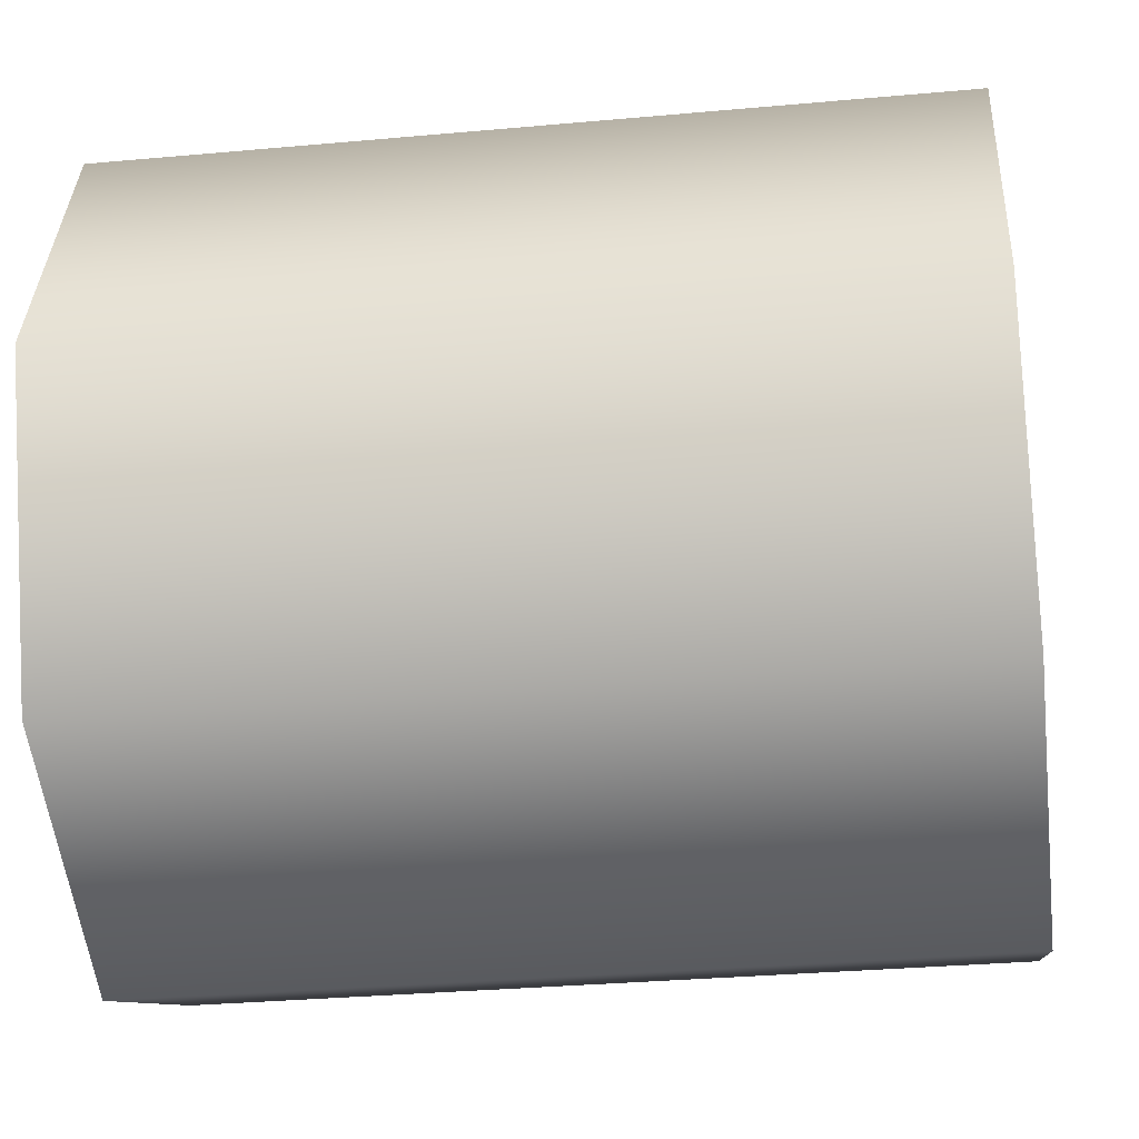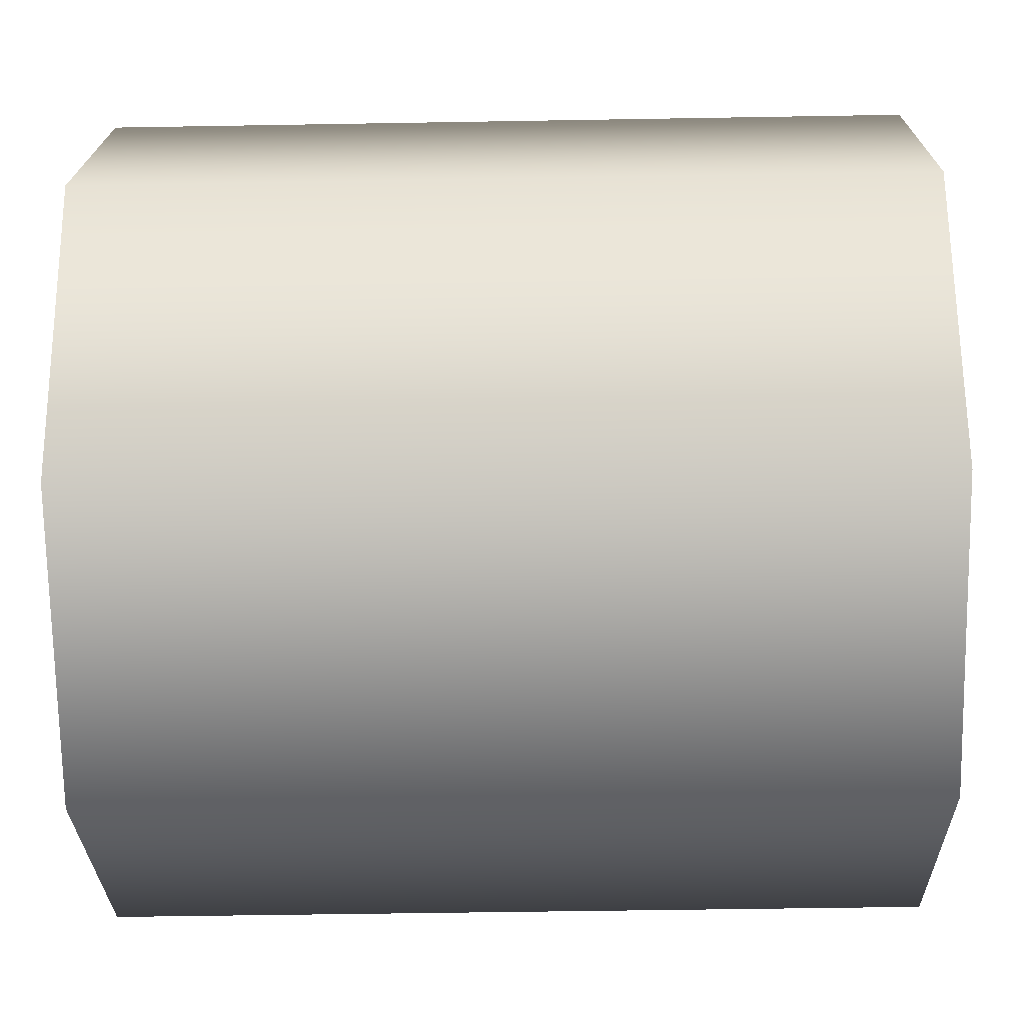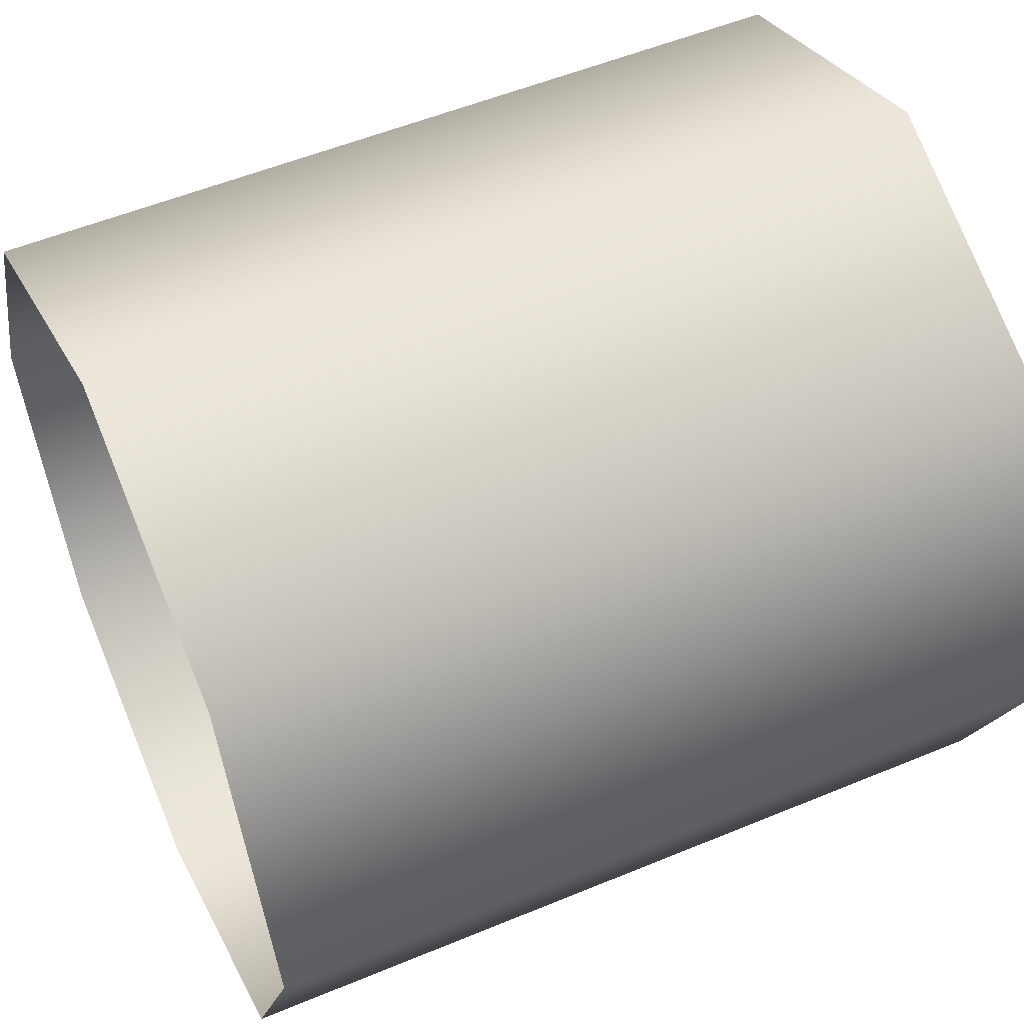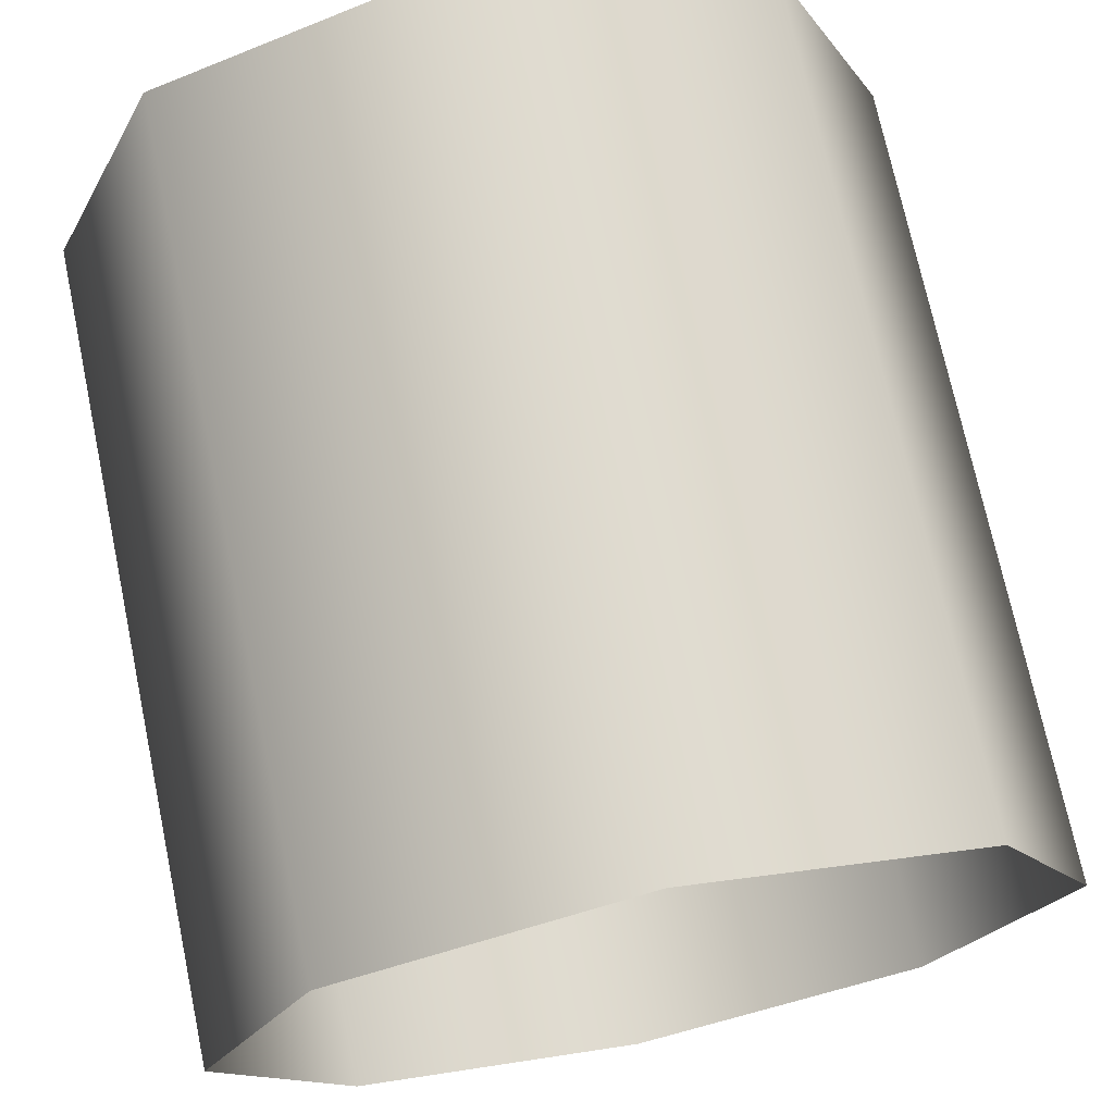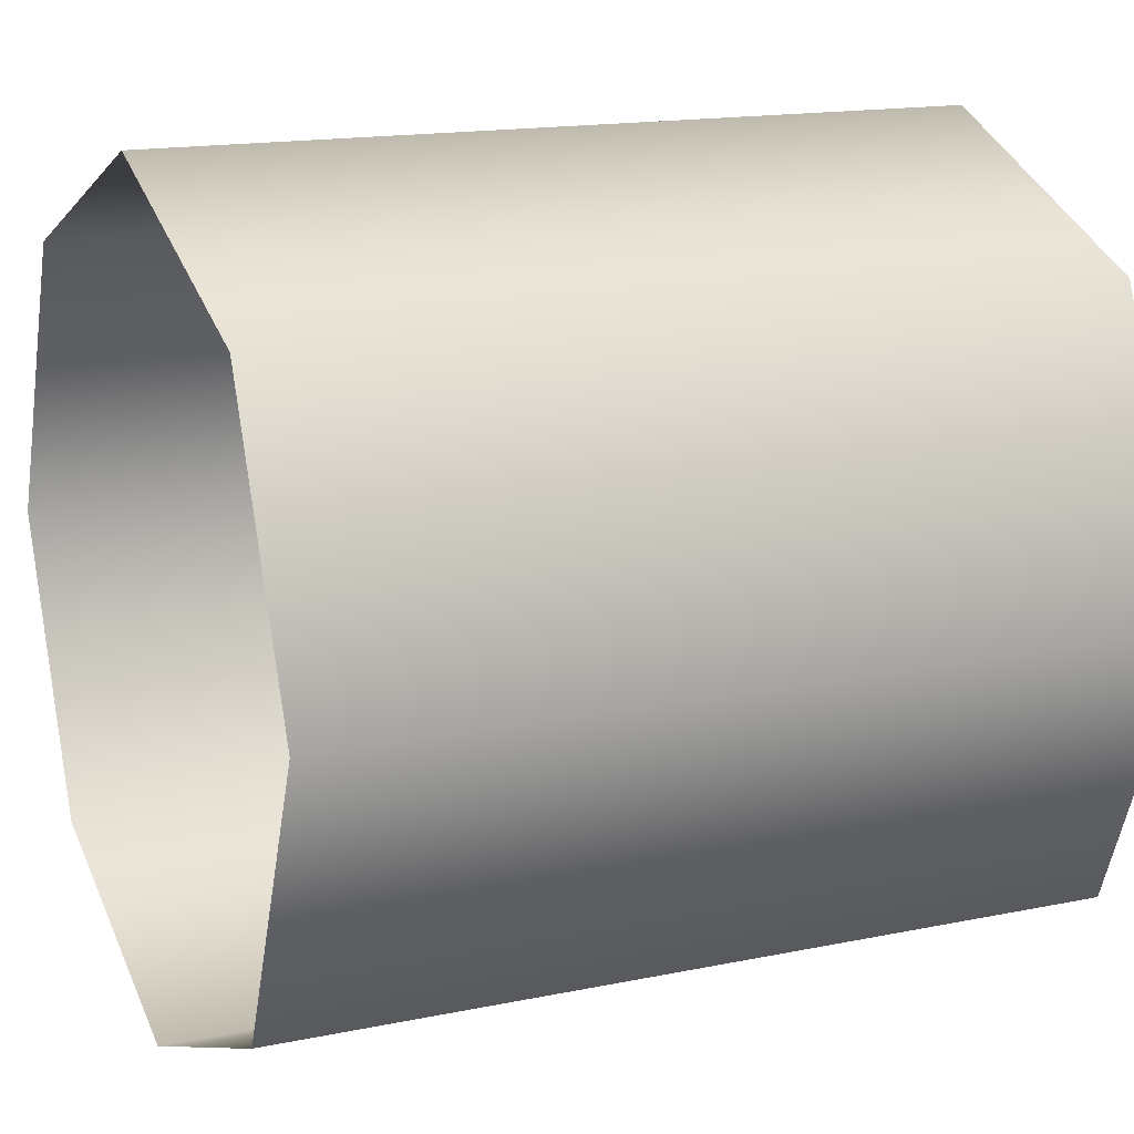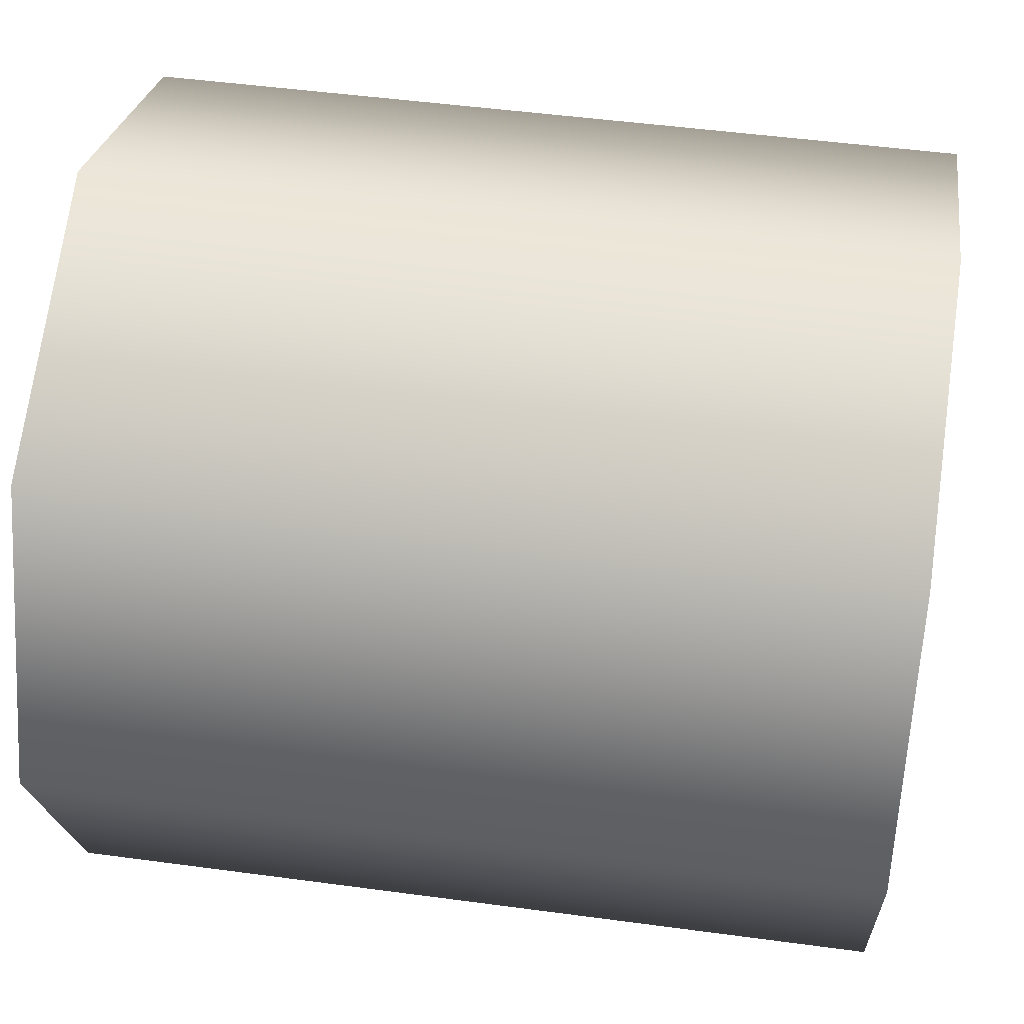
<metadata>
{"format":"obj","ext":"obj","renderer":"f3d","projection":"perspective","resolution":1024,"background":"white","views":[{"elev":-31.8,"azim":-172.7,"up":"+Z"},{"elev":-49.4,"azim":1.1,"up":"+Z"},{"elev":53.3,"azim":-24.0,"up":"+Y"},{"elev":72.1,"azim":78.1,"up":"+Y"},{"elev":15.5,"azim":156.2,"up":"+Y"},{"elev":48.4,"azim":-171.4,"up":"+Z"}]}
</metadata>
<code>
v -1 1 0
v 1 1 0
v -1 0.7071 0.7071
v 1 0.7071 0.7071
v -1 0 1
v 1 0 1
v -1 -0.7071 0.7071
v 1 -0.7071 0.7071
v -1 -1 0
v 1 -1 0
v -1 -0.7071 -0.7071
v 1 -0.7071 -0.7071
v -1 -0 -1
v 1 -0 -1
v -1 0.7071 -0.7071
v 1 0.7071 -0.7071
f 2 1 4
f 4 1 3
f 4 3 6
f 6 3 5
f 6 5 8
f 8 5 7
f 8 7 10
f 10 7 9
f 10 9 12
f 12 9 11
f 12 11 14
f 14 11 13
f 14 13 16
f 16 13 15
f 16 15 2
f 2 15 1

</code>
